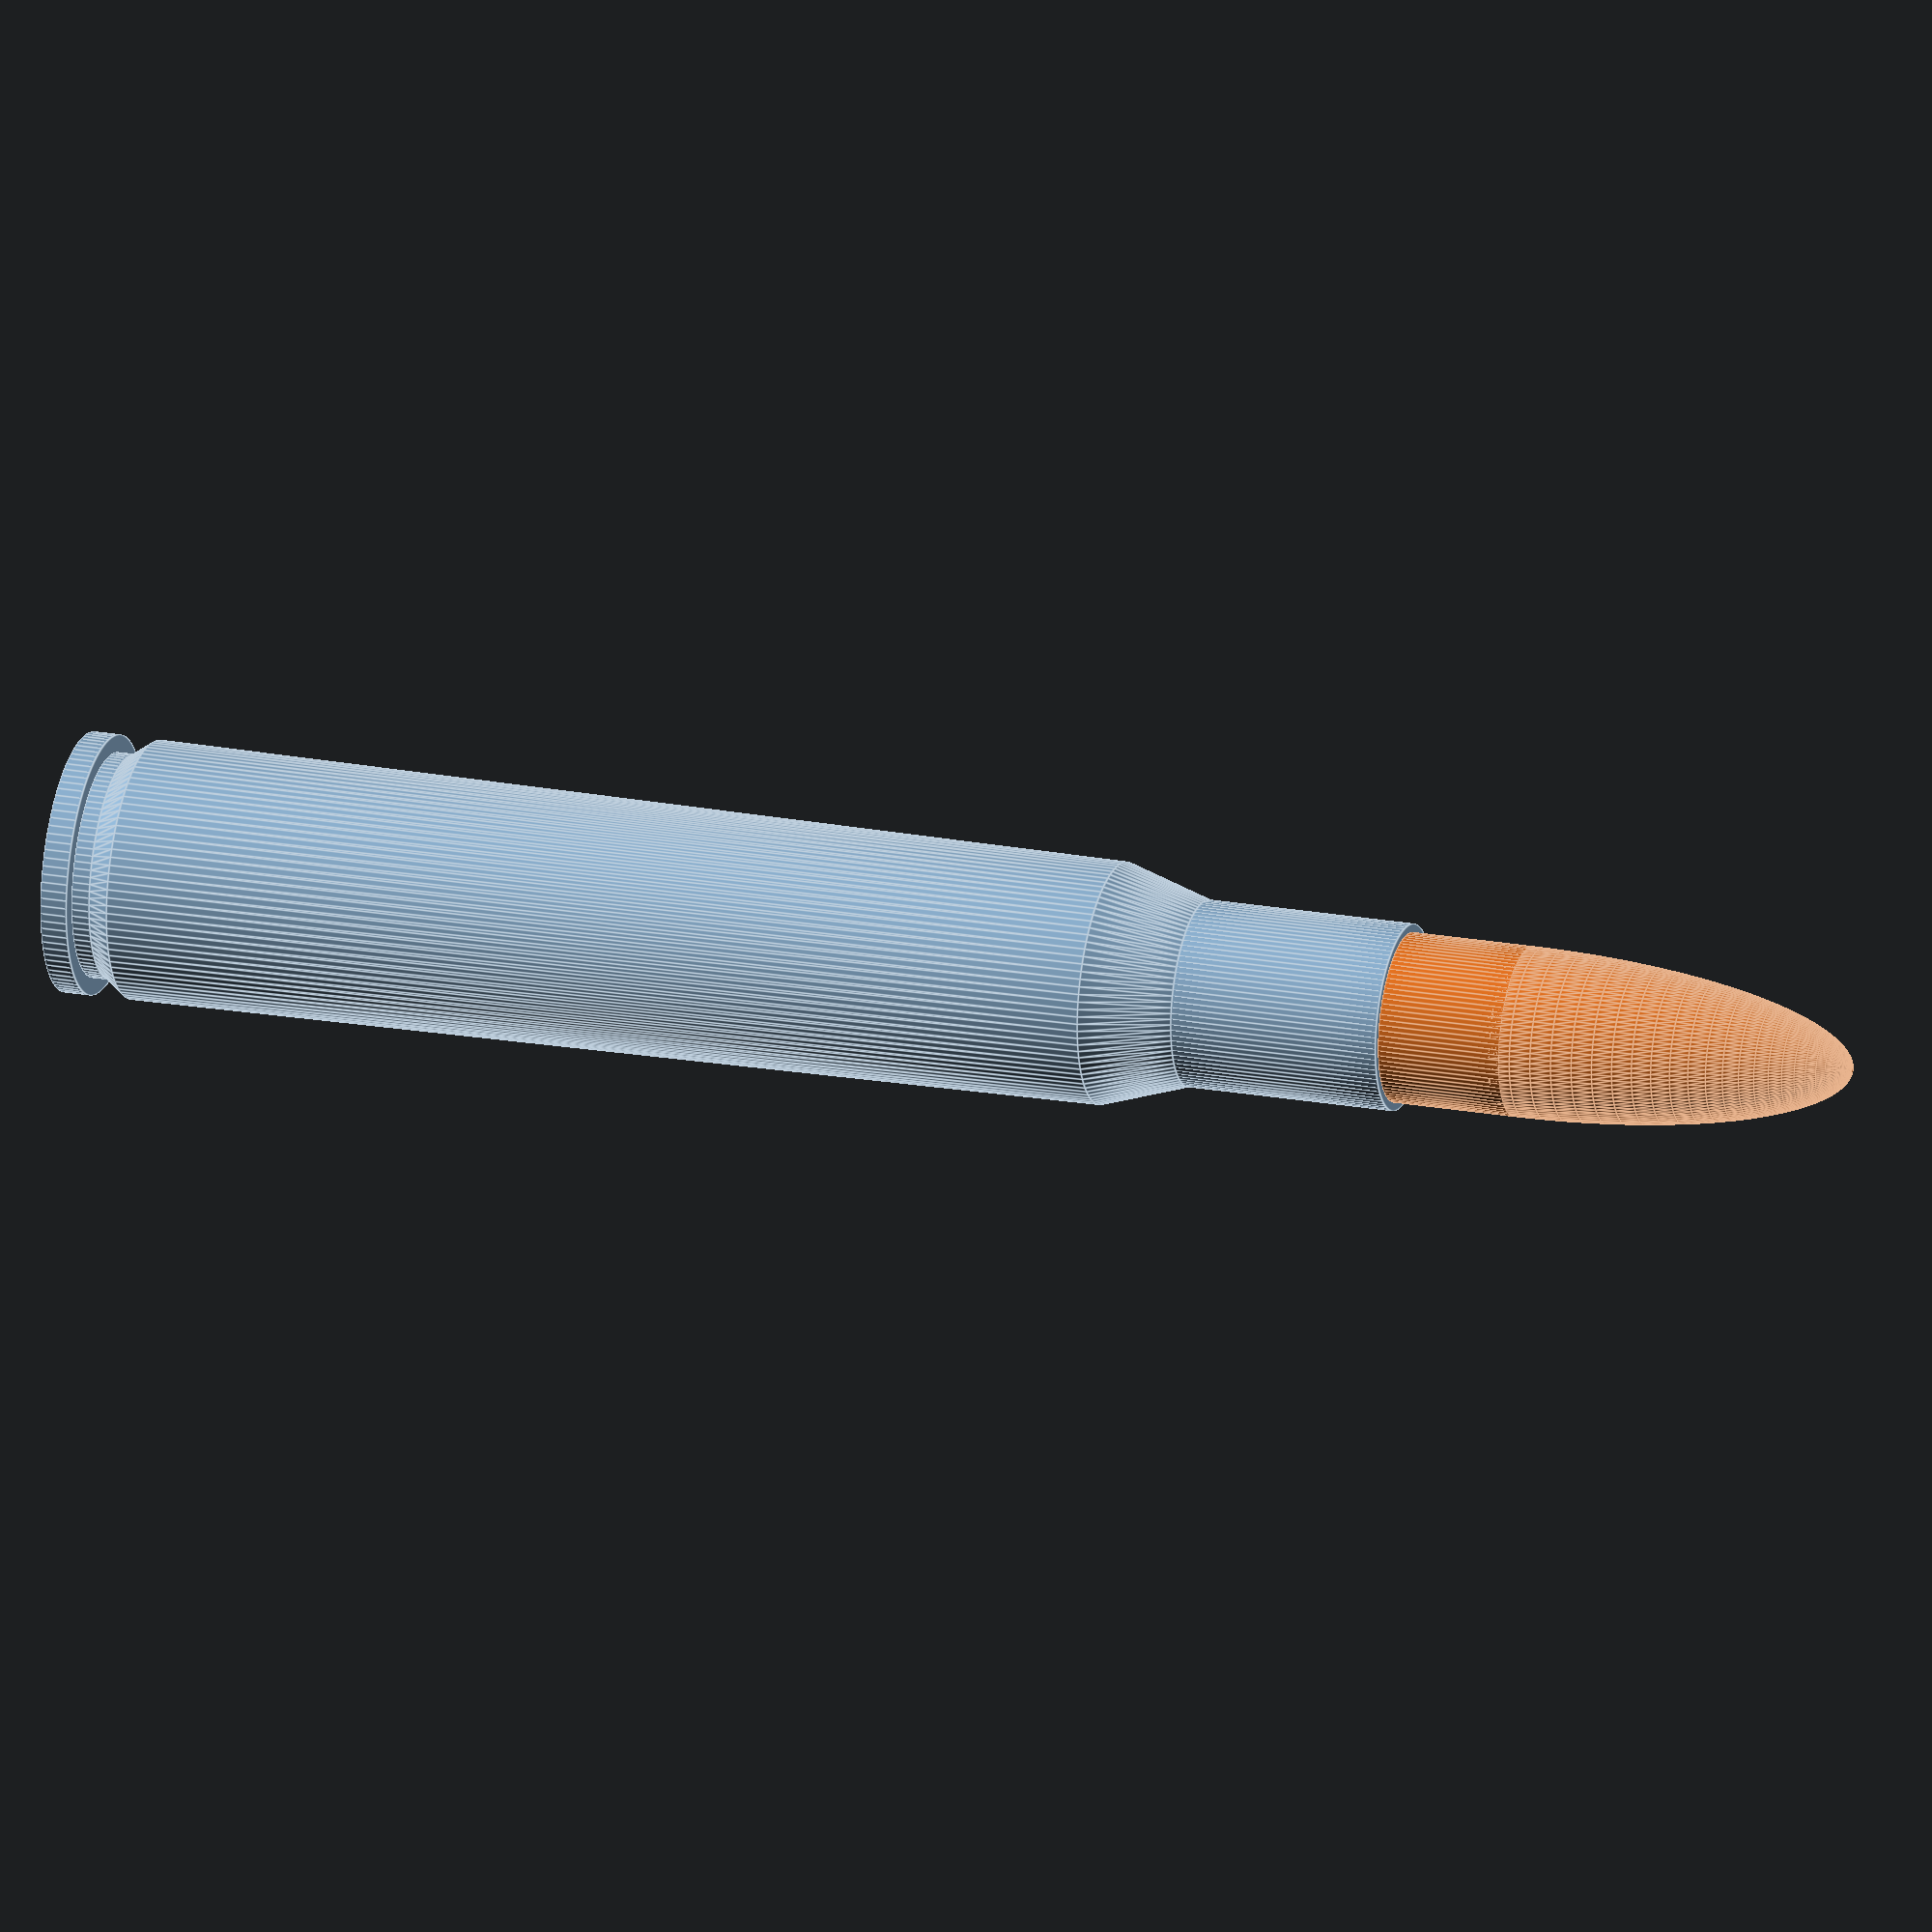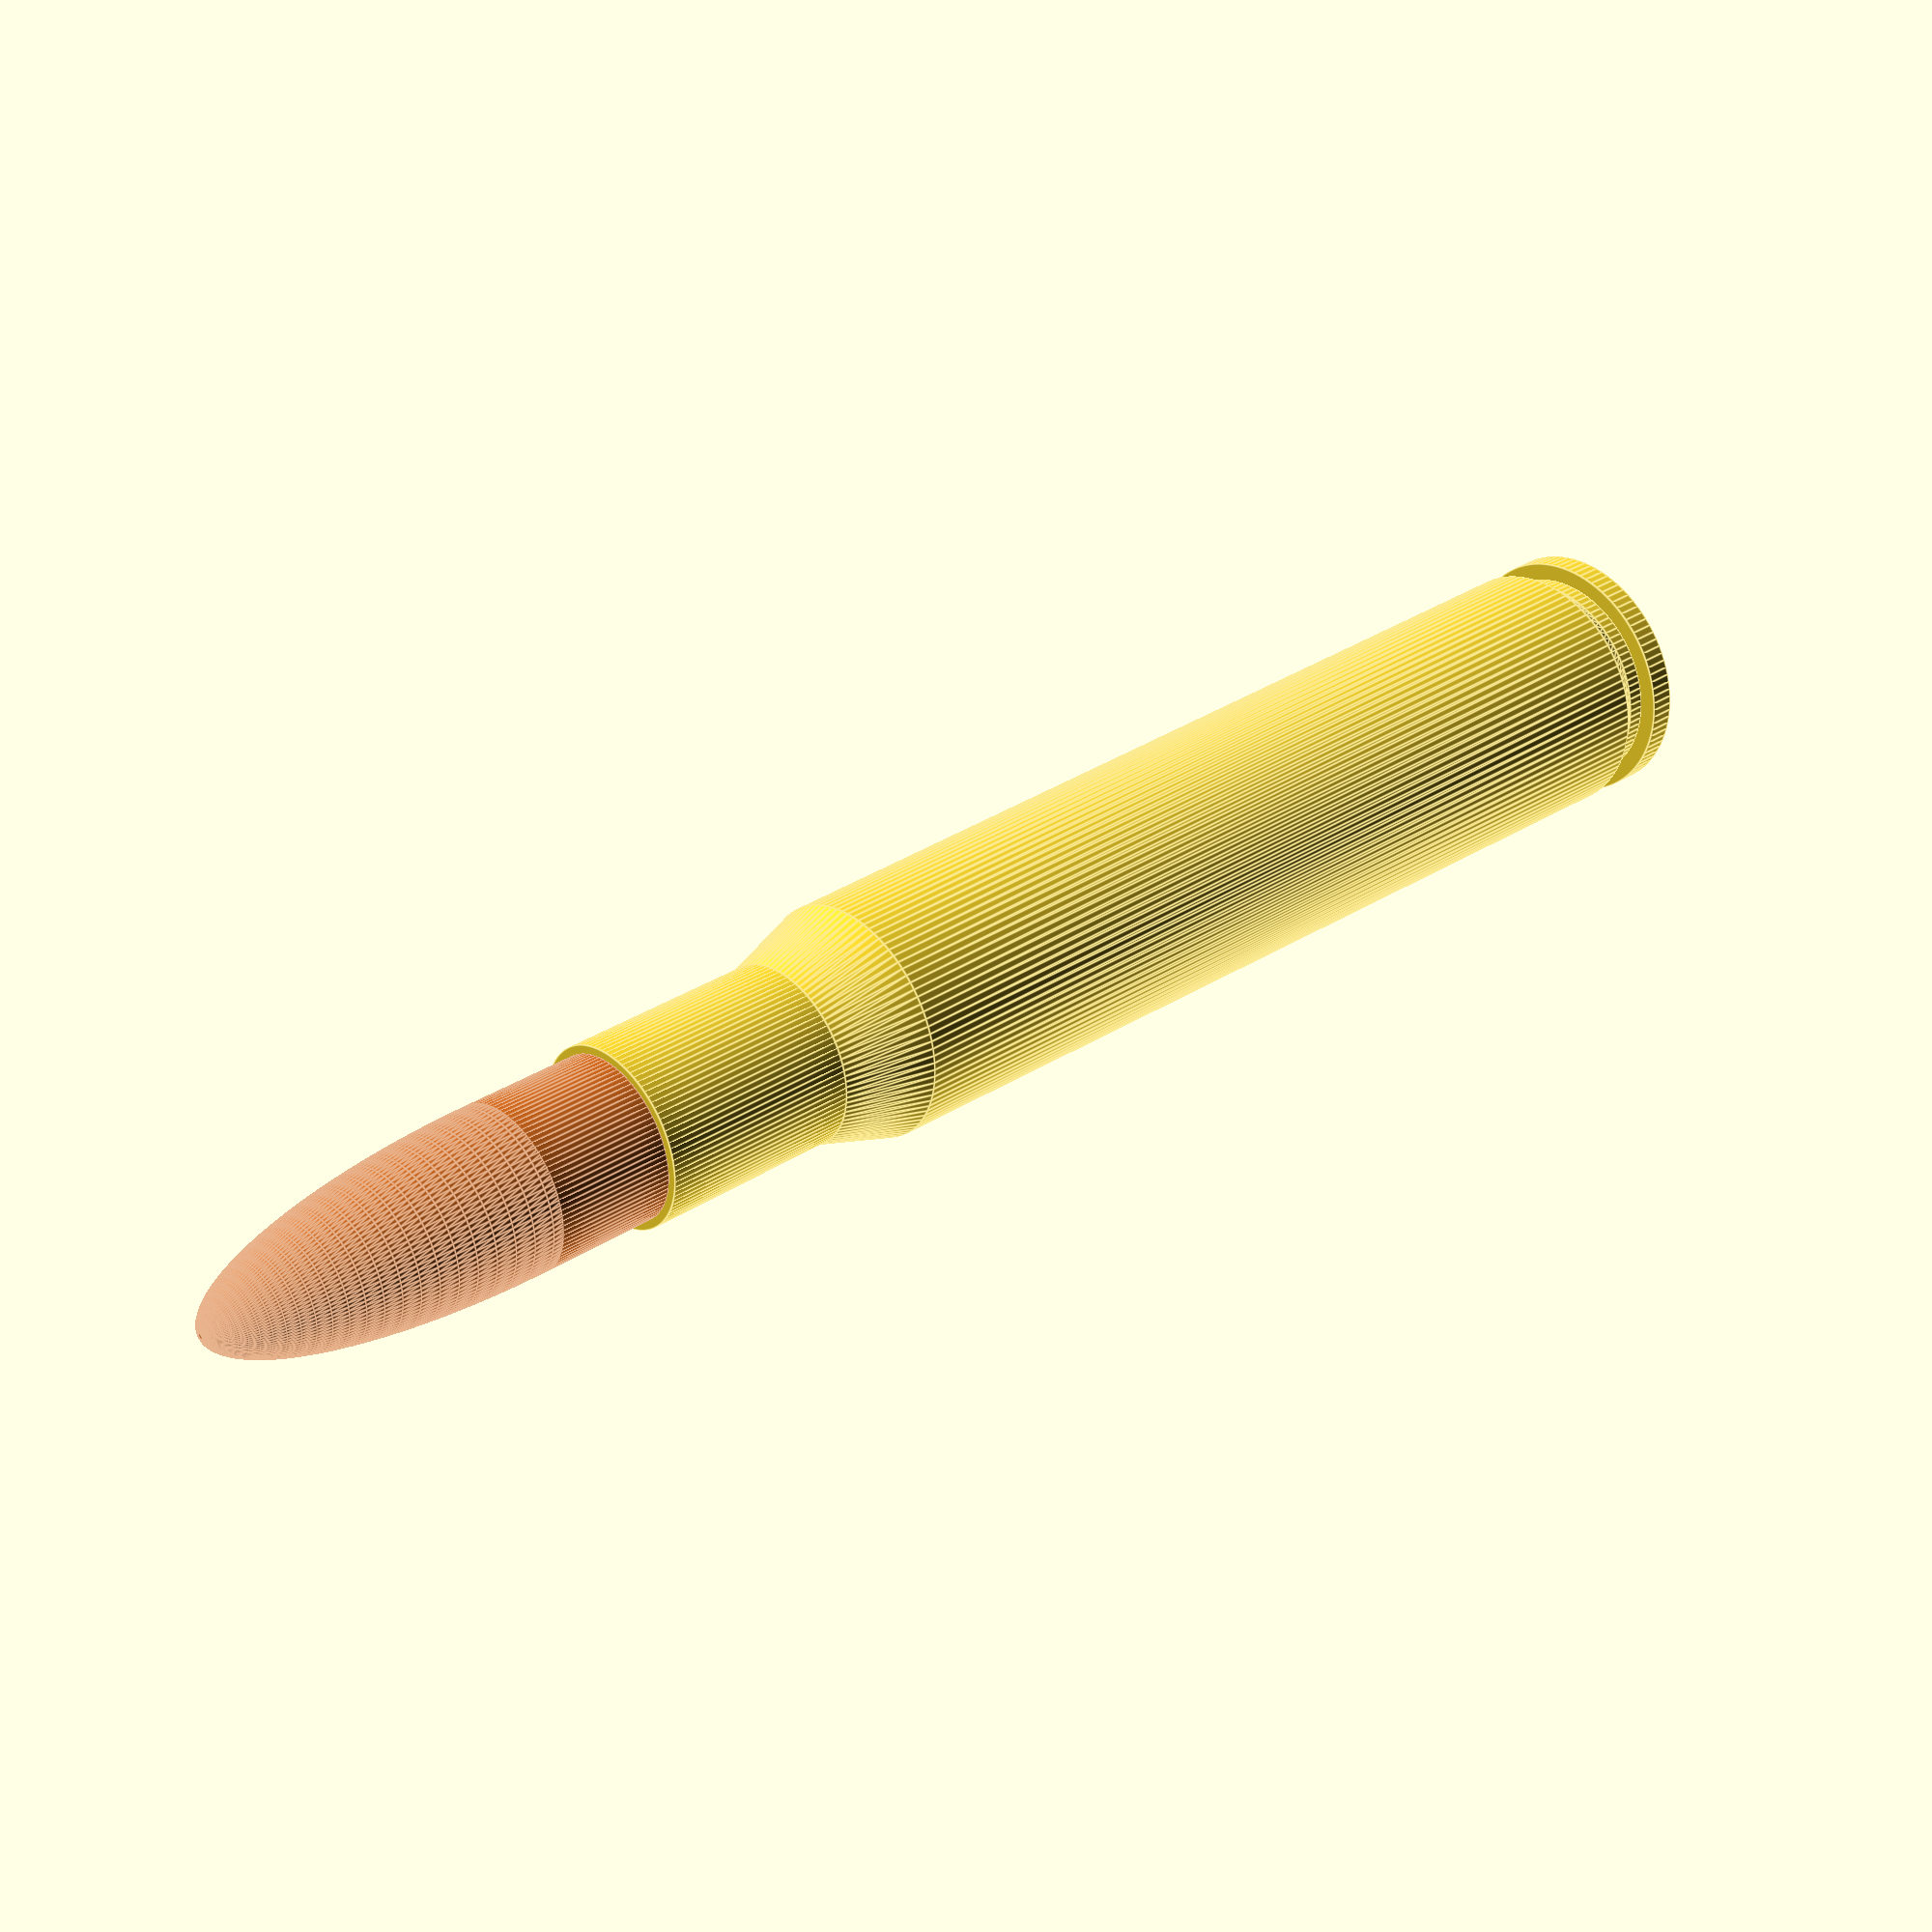
<openscad>
// Parametric cartridge and bullet.scad
// October, 2016
// Albert Phan
// Dimensions for ammo can be found from wikipedia.
// Dimensions are in mm.

$fn = 100;

// customizer stuff here

cartridge = "30-06 Springfield";	// 30-06 Springfield, .357 magnumn add more ammos
bulletType = "rifleroundnose";		// roundnose, pistolroundnose rifleroundnose, pointed, roundflat,semiwadcutter, wadcutter, pistolhollowpoint, riflehollowpoint
boatTail = true;				// for bullet only printing
part = "cartridge";					// cartridge, bullet
// end customizer stuff



if (cartridge == "30-06 Springfield")
{
	if(part == "cartridge")
		makeCartridge("rifle", 1.24,12.01,10.39,0.84,3.16,11.96,11.2,8.63,49.49,53.56,63.35,84.84,7.85, bulletType);
	else
		//makeBullet(bulletDiameter, overallLength-caseLength, bulletType, boatTail)
		makeBullet(7.85, 84.84 - 63.35, bulletType, boatTail);	// bullet only for making dummy rounds with real cases
}
else if (cartridge == ".357 magnum")
{
	makeCartridge("pistol", 1.5,11.2,0,0,0,9.6,0,0,0,0,33,40,9.1,bulletType);
}

module makeCartridge(
// From wikipedia images of cartridges dimensions
cartridgeType,	// rifle or pistol (bottle neck or straight case)
rimThickness, 	// R
rimDiameter,	// R1
extractorGrooveDiameter,	// E1
extractorGrooveThickness,	// e
extractorTaperHeight, 		// E
baseDiameter, 			// P1
shoulderDiameter, 		// P2
neckDiameter,			// H1
shoulderBaseHeight, 	// L1
neckBaseHeight, 		// L2
caseLength, 			// L3
overallLength, 			// L6
bulletDiameter,			// G1
bulletType = "2roundnose")				// roundnose, 2roundnose, pointed, roundflat, wadcutter, hollowpoint

{
	// Sanity check for overall length
	//%cylinder(d = rimDiameter, h = overallLength);
	if(cartridgeType == "rifle")
	{
		// Rim
		cylinder(d = rimDiameter, h = rimThickness); 
		translate([0,0,rimThickness])
		{
			// Extractor Groove
			cylinder(d = extractorGrooveDiameter, h = extractorGrooveThickness);
			translate([0,0,extractorGrooveThickness])
			{
				// Extractor Groove taper
				cylinder(d1 = extractorGrooveDiameter, d2 = baseDiameter, h = extractorTaperHeight - (rimThickness + extractorGrooveThickness)); 
				translate([0,0,extractorTaperHeight - (rimThickness + extractorGrooveThickness)])
				{
					// Case 
					cylinder(d1 = baseDiameter, d2 = shoulderDiameter, h = shoulderBaseHeight - extractorTaperHeight);
					translate([0,0,shoulderBaseHeight - extractorTaperHeight])
					{
						// Shoulder
						cylinder(d1 = shoulderDiameter, d2 = neckDiameter, h = neckBaseHeight - shoulderBaseHeight);
						translate([0,0,neckBaseHeight - shoulderBaseHeight])
						{
							// Neck
							cylinder(d = neckDiameter, h = caseLength - neckBaseHeight);
							translate([0,0,caseLength - neckBaseHeight])
							{
								// Bullet
								color("chocolate")
									makeBullet(bulletDiameter, overallLength - caseLength, bulletType);
							}
						}
					}
				}
			}
		}
	}
	else // Pistol cartridge
	{
		// Rim
		cylinder(d = rimDiameter, h = rimThickness); 
		translate([0,0,rimThickness])
		{
			// Extractor Groove
			cylinder(d = extractorGrooveDiameter, h = extractorGrooveThickness);
			translate([0,0,extractorGrooveThickness])
			{
				// Extractor Groove taper
				cylinder(d1 = extractorGrooveDiameter, d2 = baseDiameter, h = extractorTaperHeight - (rimThickness + extractorGrooveThickness)); 
				translate([0,0,extractorTaperHeight - (rimThickness + extractorGrooveThickness)])
				{
					// Case 
					cylinder(d = baseDiameter, h = caseLength - extractorTaperHeight);
					translate([0,0,caseLength - extractorTaperHeight])
					{
						// Bullet
						color("chocolate")
							makeBullet(bulletDiameter, overallLength - caseLength, bulletType);
					}
				}
			}
		}
	}
}

module makeBullet(bulletDiameter, bulletHeight, bulletType = "rifleroundnose", boatTail = false)
{
	boatTailLength = bulletDiameter*(1-tan(10));
	
	// Bullettype
	if (bulletType == "rifleroundnose")
	{
		makeRoundnose(4);	
	}
	else if (bulletType == "pistolroundnose")
	{
		makeRoundnose(1.5);
		
	}
	else if (bulletType == "roundnose")
	{
		makeRoundnose(1);
		
	}
	else if (bulletType == "pointed")
	{
		makeRoundnose(6);
		
	}
	else if (bulletType == "roundflat")
	{
		difference()
		{
			makeRoundnose(2);
			translate([0,0, bulletHeight - bulletDiameter * 0.2])
				cylinder(d = bulletDiameter, h = bulletDiameter);
		}
		
	}
	else if(bulletType == "wadcutter")
	{
		cylinder(d = bulletDiameter, h = bulletHeight);
		
	}
	else if(bulletType == "semiwadcutter")
	{
		cylinder(d = bulletDiameter, h = bulletHeight - bulletHeight* 0.9);
		translate([0,0,(bulletHeight) * 0.1])
			cylinder(d1 = bulletDiameter * 0.9, d2 = bulletDiameter * 0.8, h = bulletHeight * 0.9);
	}
	else if(bulletType == "pistolhollowpoint")
	{
		hollowPointOgive = 2;
		hollowPointDepth = 3;
		difference()
		{
			union()
				{
				translate([0,0, hollowPointOgive])
					makeRoundnose(1.5);
				cylinder(d = bulletDiameter, h = hollowPointOgive);
				}
			// hollowpoint cutout
			translate([0,0, bulletHeight-hollowPointDepth])
				cylinder(d1 = bulletDiameter * 0.1, d2 = bulletDiameter * 0.6, h = hollowPointDepth + 0.1);
			// flatten bullet tip
			translate([0,0, bulletHeight]) 
				cylinder(d = bulletDiameter, h = bulletHeight);
		}
	}
	
	// Add bottom length of bullet (going inside cartridge)
	// When making bullet only, this will make a proper length bullet to be seated into an empty casing
	// Make boattail or just cylinder
	
	if(boatTail)
	{
		boatTailLength = bulletDiameter * (1 - tan(10));
		rotate([180,0,0])
		{
			cylinder(d = bulletDiameter, h = bulletDiameter * tan(10));
			translate([0,0,bulletDiameter * tan(10)])
				cylinder(d1 = bulletDiameter, d2 = bulletDiameter * 0.8, h = boatTailLength);
			
		}
	}
	else
	{
		rotate([180,0,0])
			cylinder(d = bulletDiameter, h = bulletDiameter);
	}
	
	// Creates basic bullet shape, cylinder and roundnose
	module makeRoundnose(bulletOgiveScale)
	{
		// Sanity check for bullet overall length
		//%cylinder(d = bulletDiameter, h = bulletHeight);
		
		cylinder(d = bulletDiameter, h = bulletHeight - bulletDiameter * bulletOgiveScale/2);
		translate([0,0, bulletHeight - bulletDiameter * bulletOgiveScale/2])
		{
				// Round nose of bullet
				difference()
				{	
					scale([1,1,bulletOgiveScale])
						sphere(d = bulletDiameter);	
					// remove bottom of sphere
					rotate([0,180, 0]) 
						cylinder(d = bulletDiameter*1.01, h = bulletOgiveScale * bulletDiameter);
				}
		}		
	}
	
}
</openscad>
<views>
elev=158.0 azim=149.0 roll=252.6 proj=o view=edges
elev=148.6 azim=46.0 roll=132.9 proj=p view=edges
</views>
